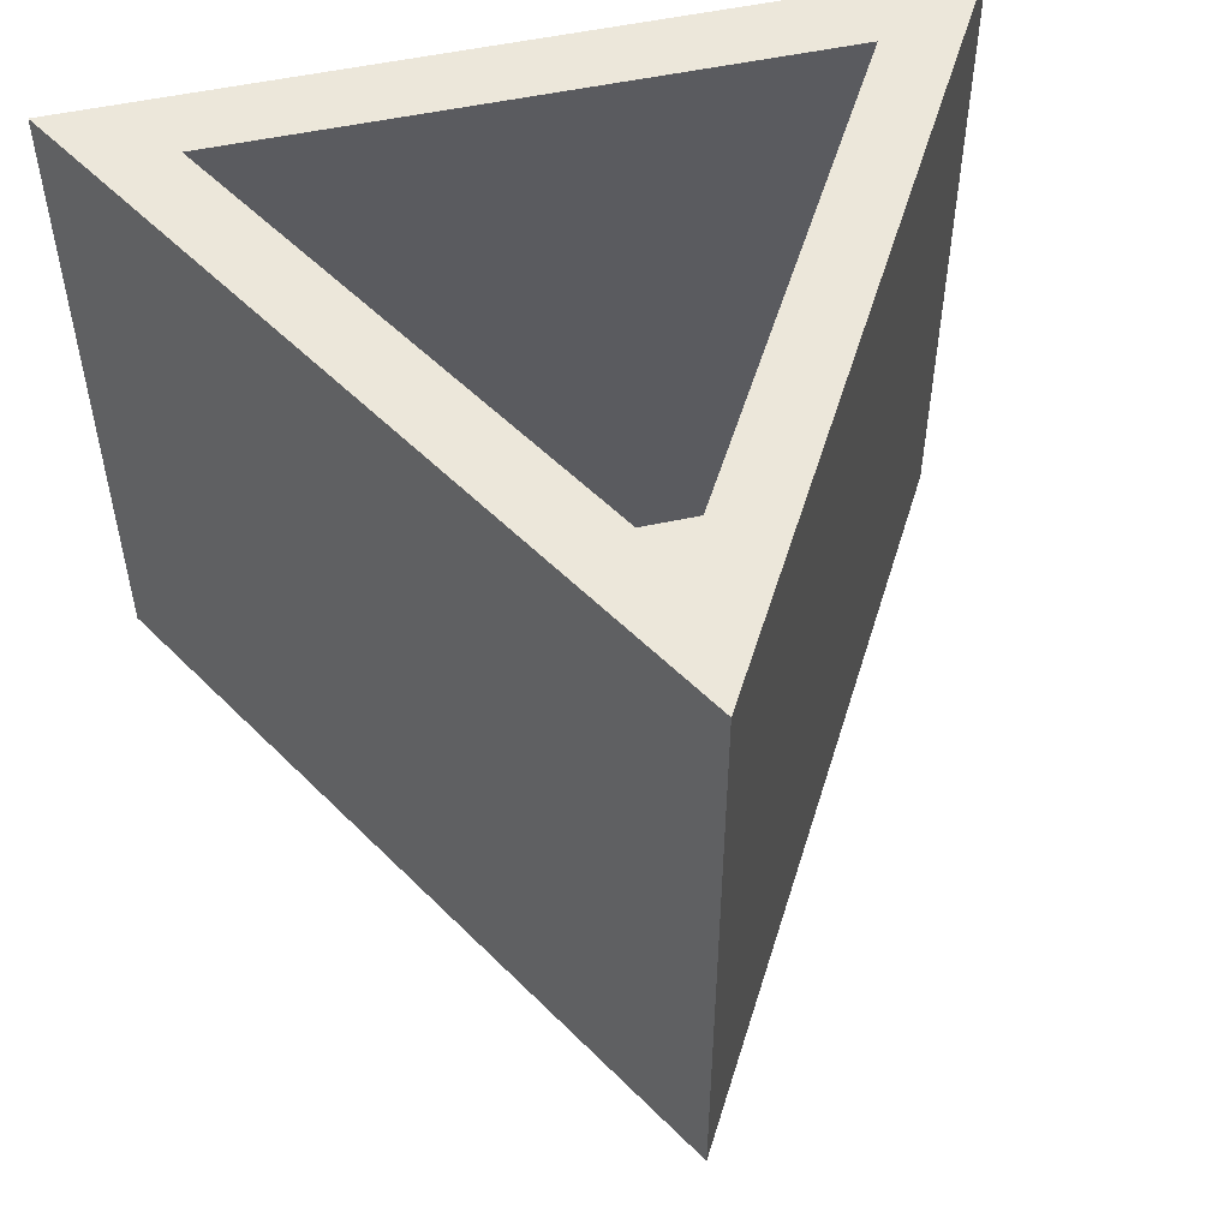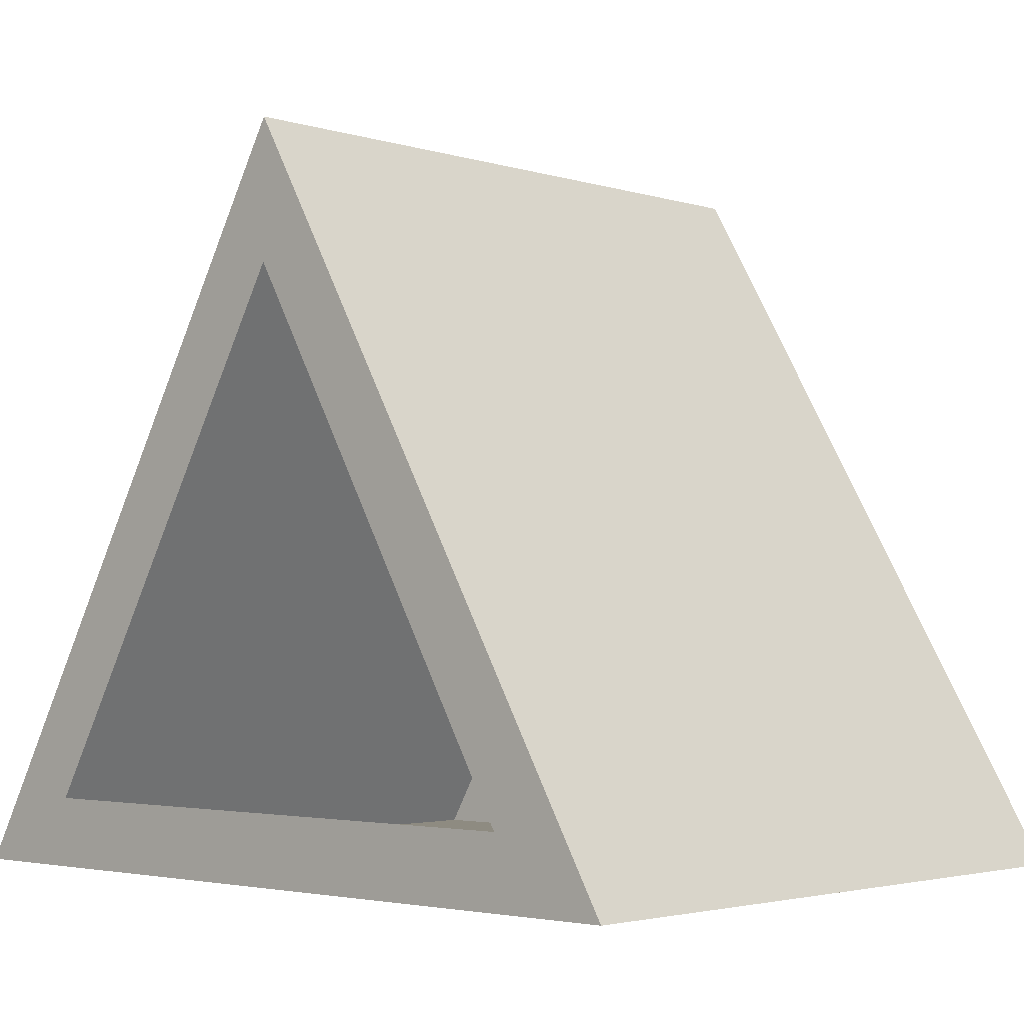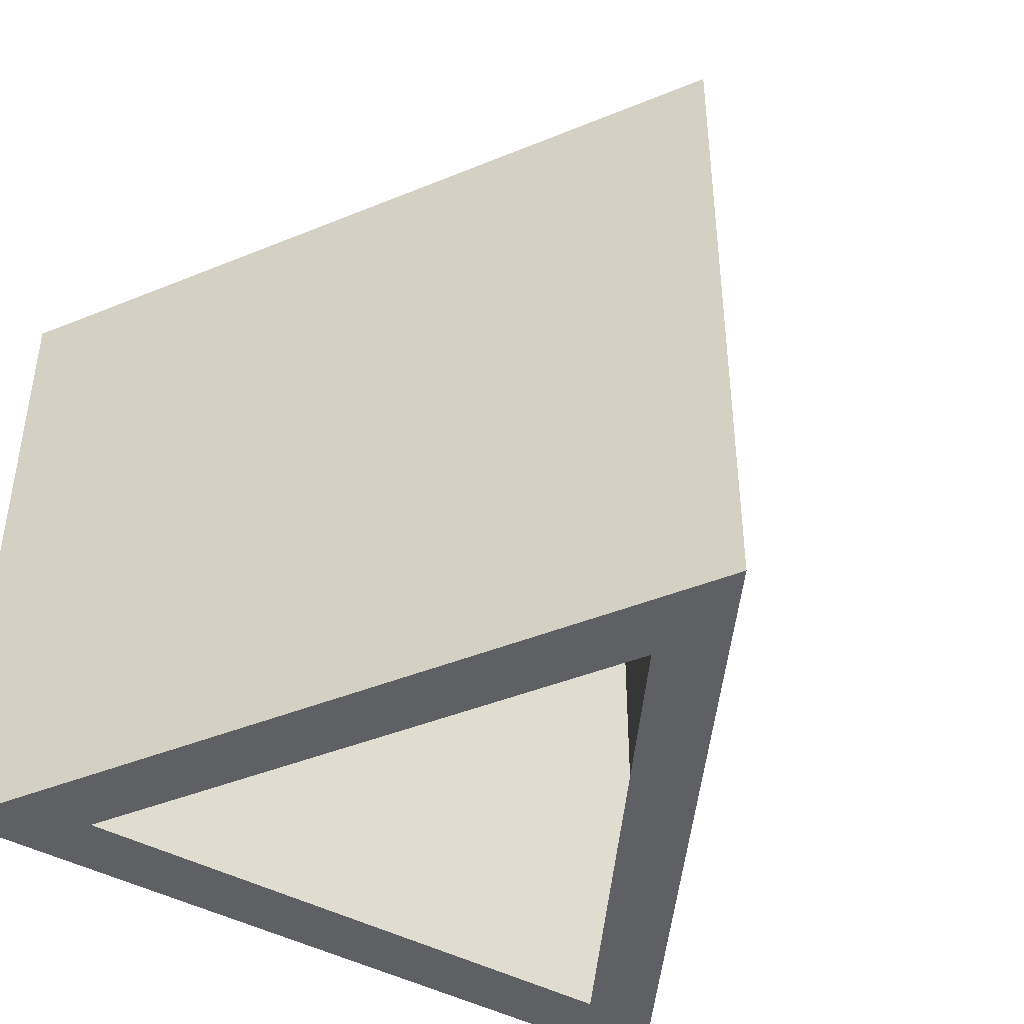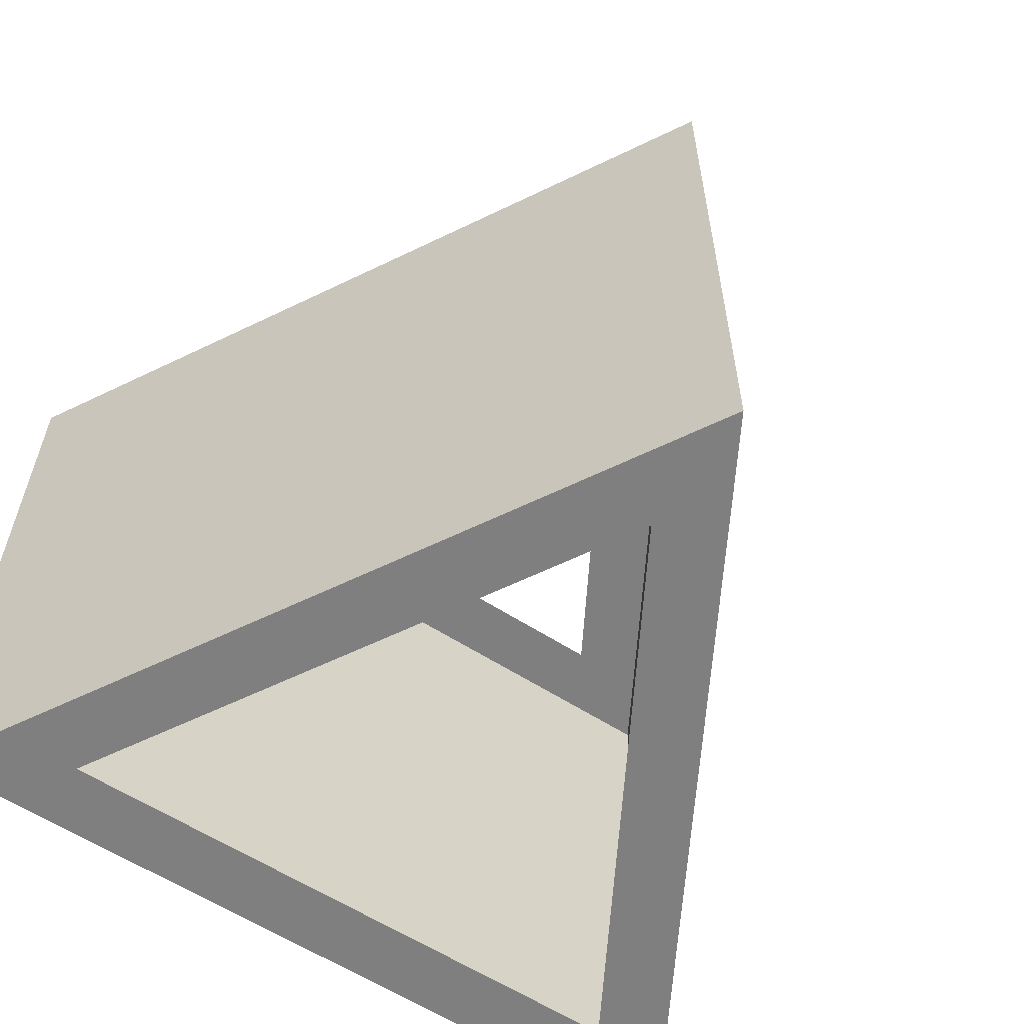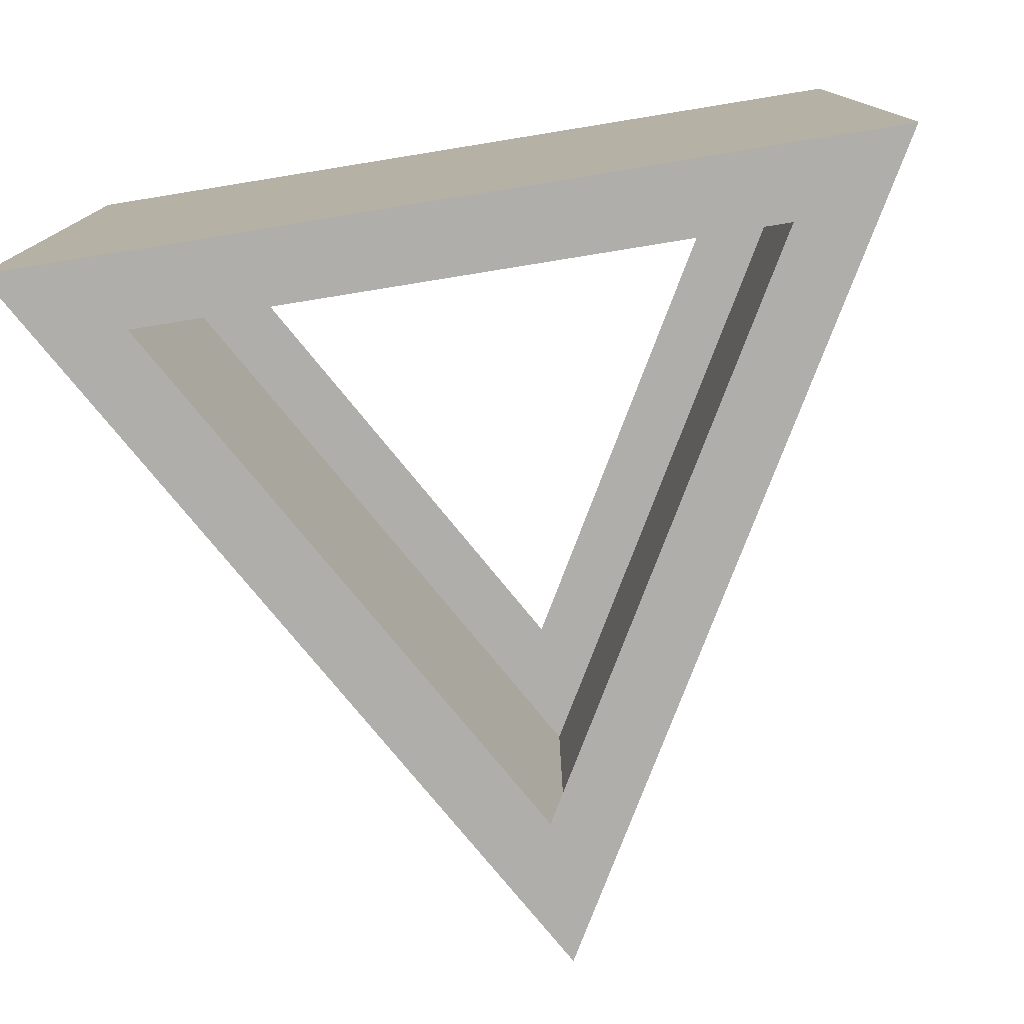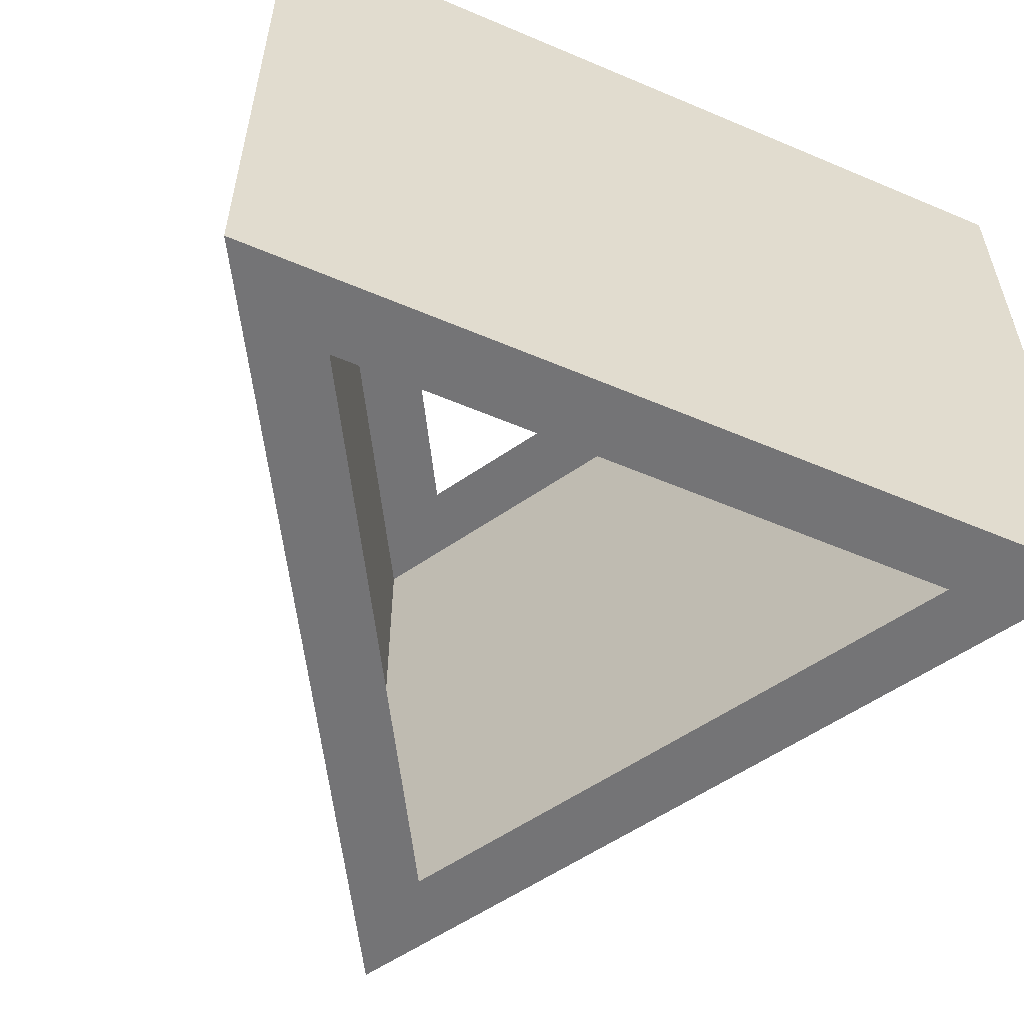
<metadata>
{"format":"obj","ext":"obj","renderer":"f3d","projection":"perspective","resolution":1024,"background":"white","views":[{"elev":52.8,"azim":-13.1,"up":"+Y"},{"elev":-2.7,"azim":42.8,"up":"+Z"},{"elev":-42.6,"azim":-33.9,"up":"+Y"},{"elev":-59.8,"azim":-33.5,"up":"+Y"},{"elev":-77.6,"azim":-170.8,"up":"+Y"},{"elev":-56.3,"azim":156.0,"up":"+Y"}]}
</metadata>
<code>
o sword_handle_ring
v 0 0 7
v 0 10 7
v 6.062 0 -3.5
v 6.062 10 -3.5
v -6.062 0 -3.5
v -6.062 10 -3.5
v 0 0 5
v 4.33 0 -2.5
v -4.33 0 -2.5
v 0 10 5
v 4.33 10 -2.5
v -4.33 10 -2.5
f 1 3 2
f 3 4 2
f 3 5 4
f 5 6 4
f 5 1 6
f 1 2 6
f 1 7 3
f 3 7 8
f 3 8 5
f 5 8 9
f 5 9 1
f 1 9 7
f 2 4 10
f 4 11 10
f 4 6 11
f 6 12 11
f 6 2 12
f 2 10 12

</code>
